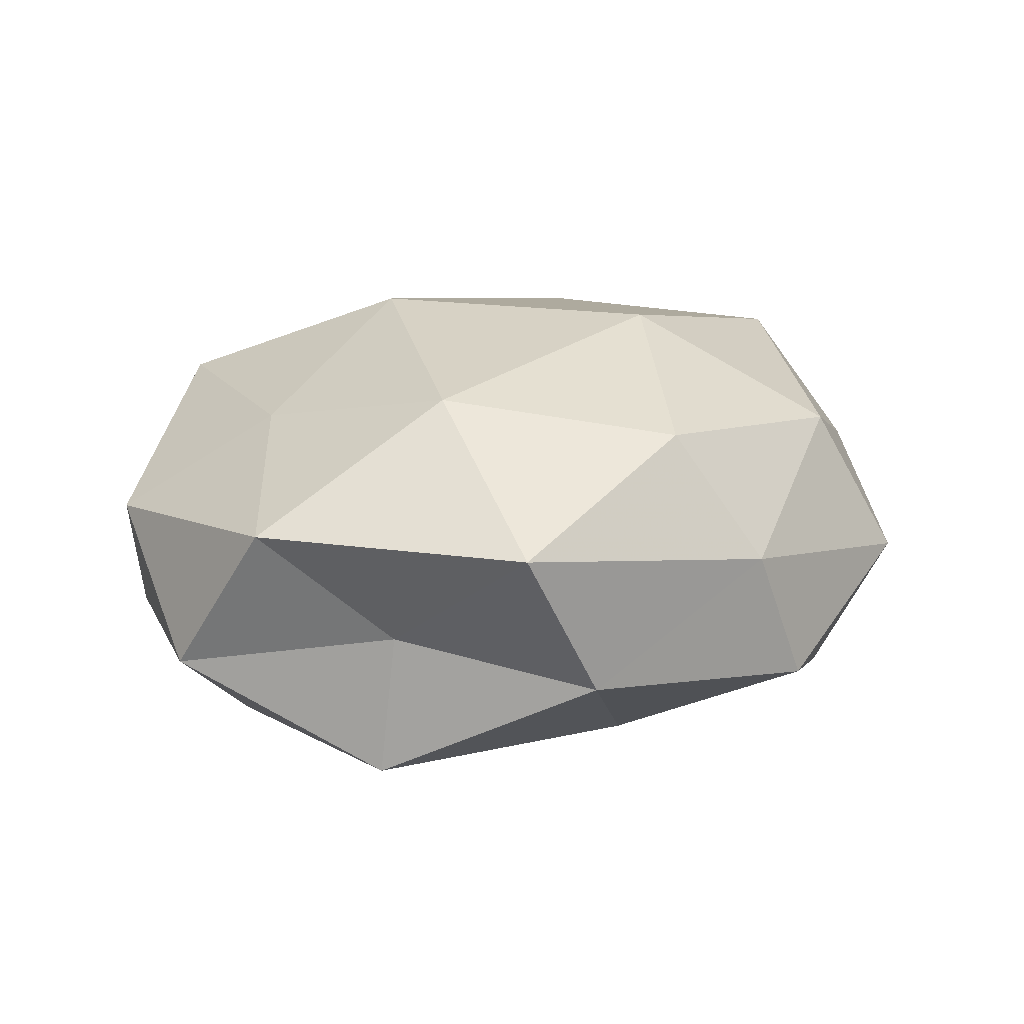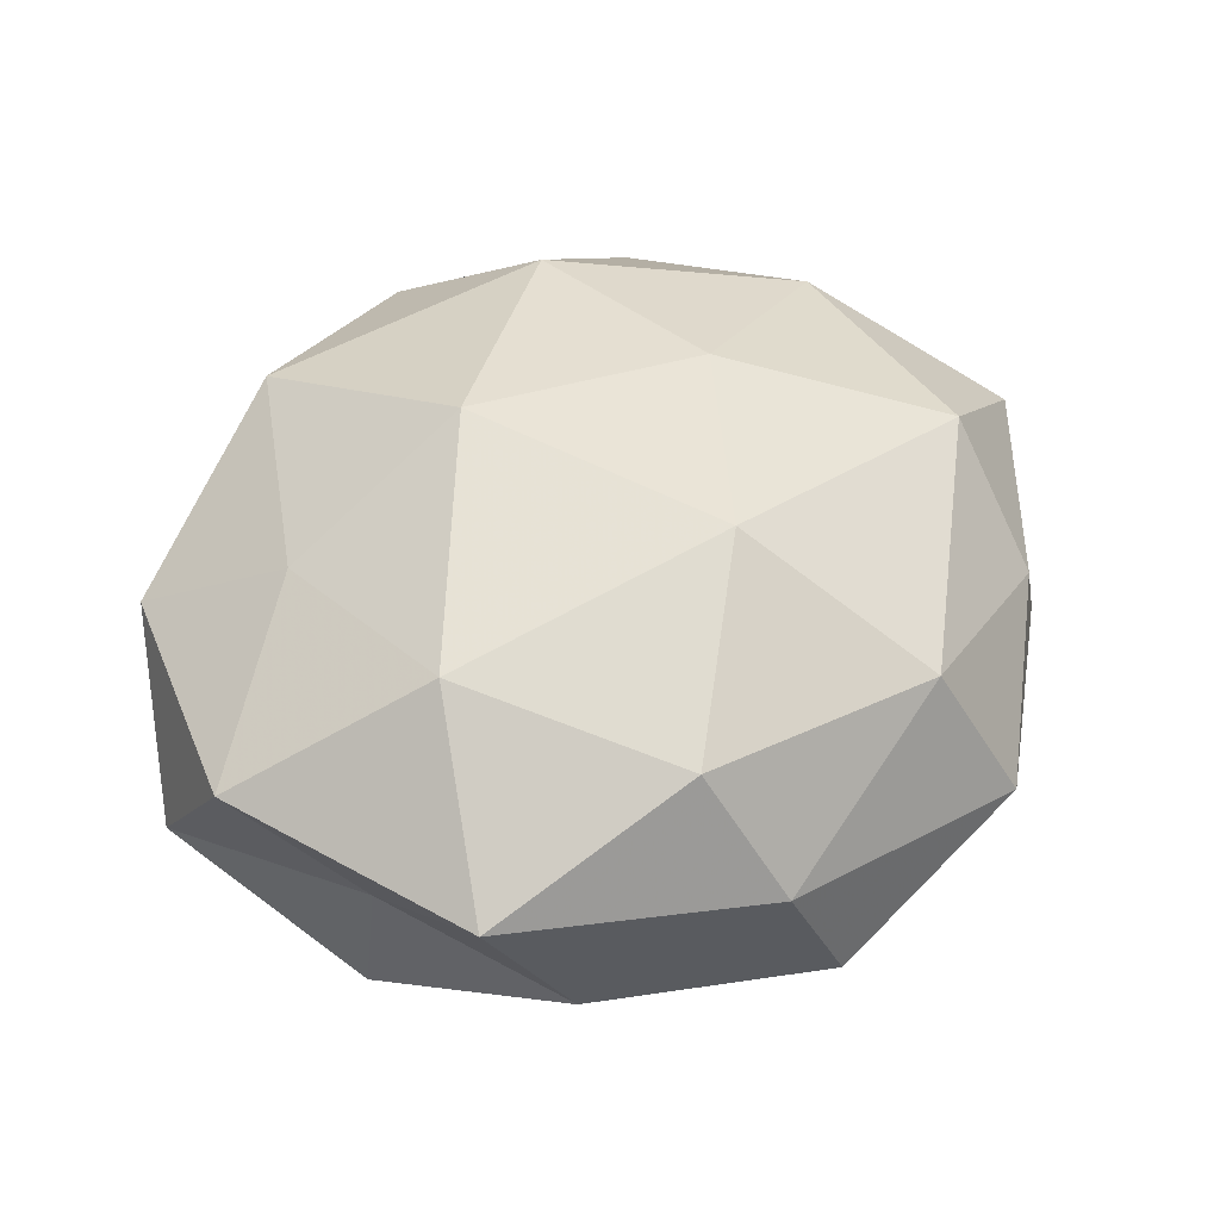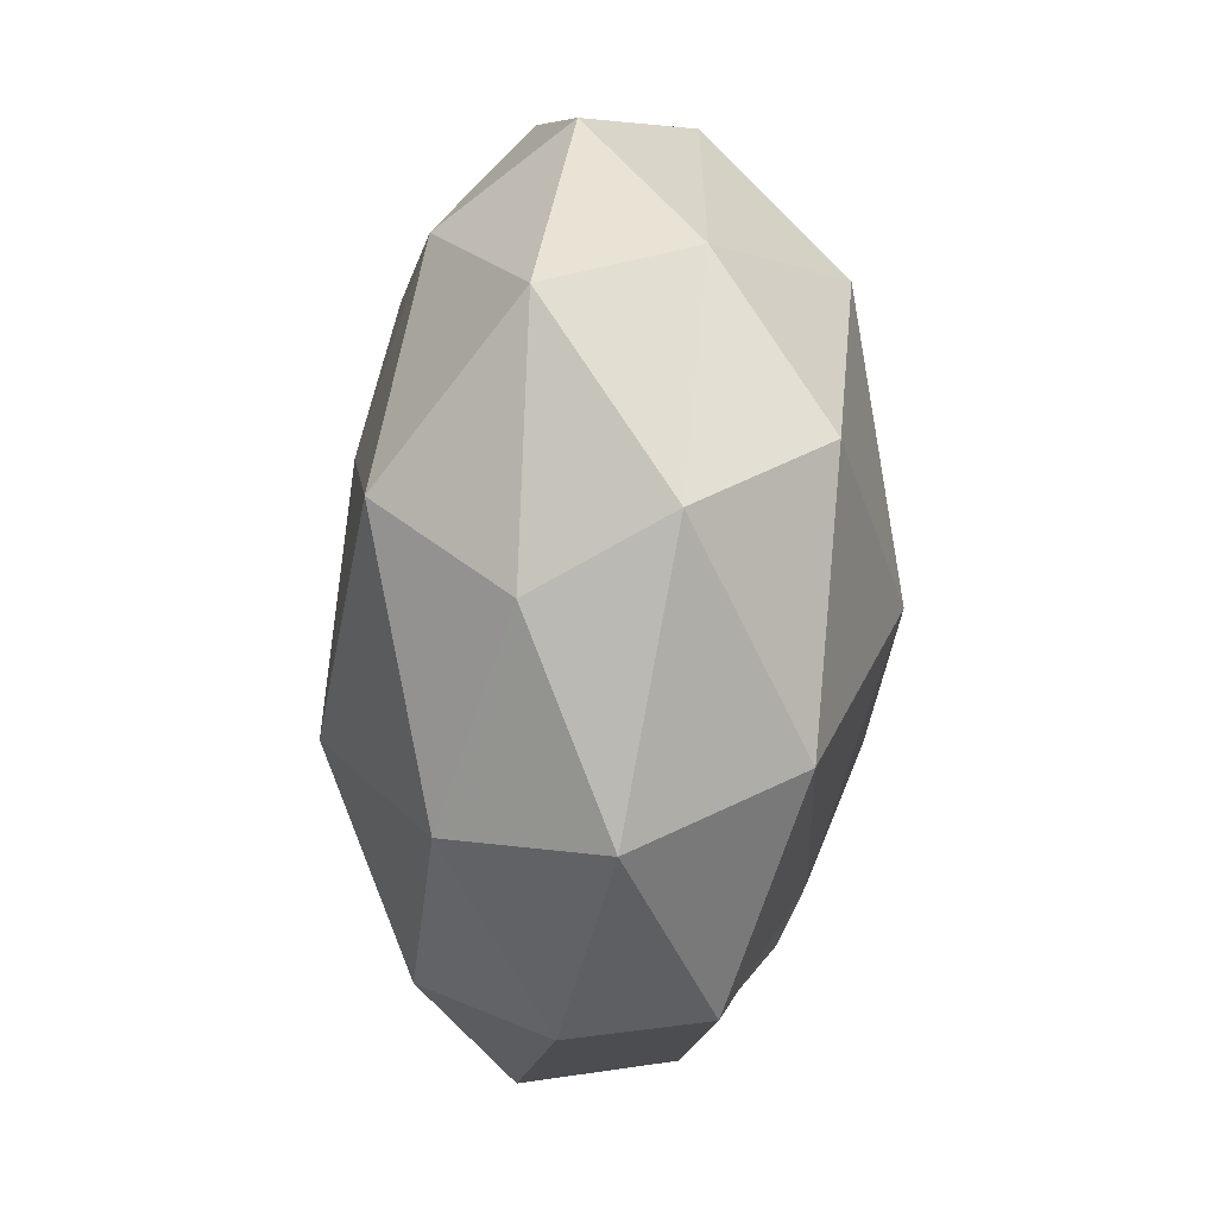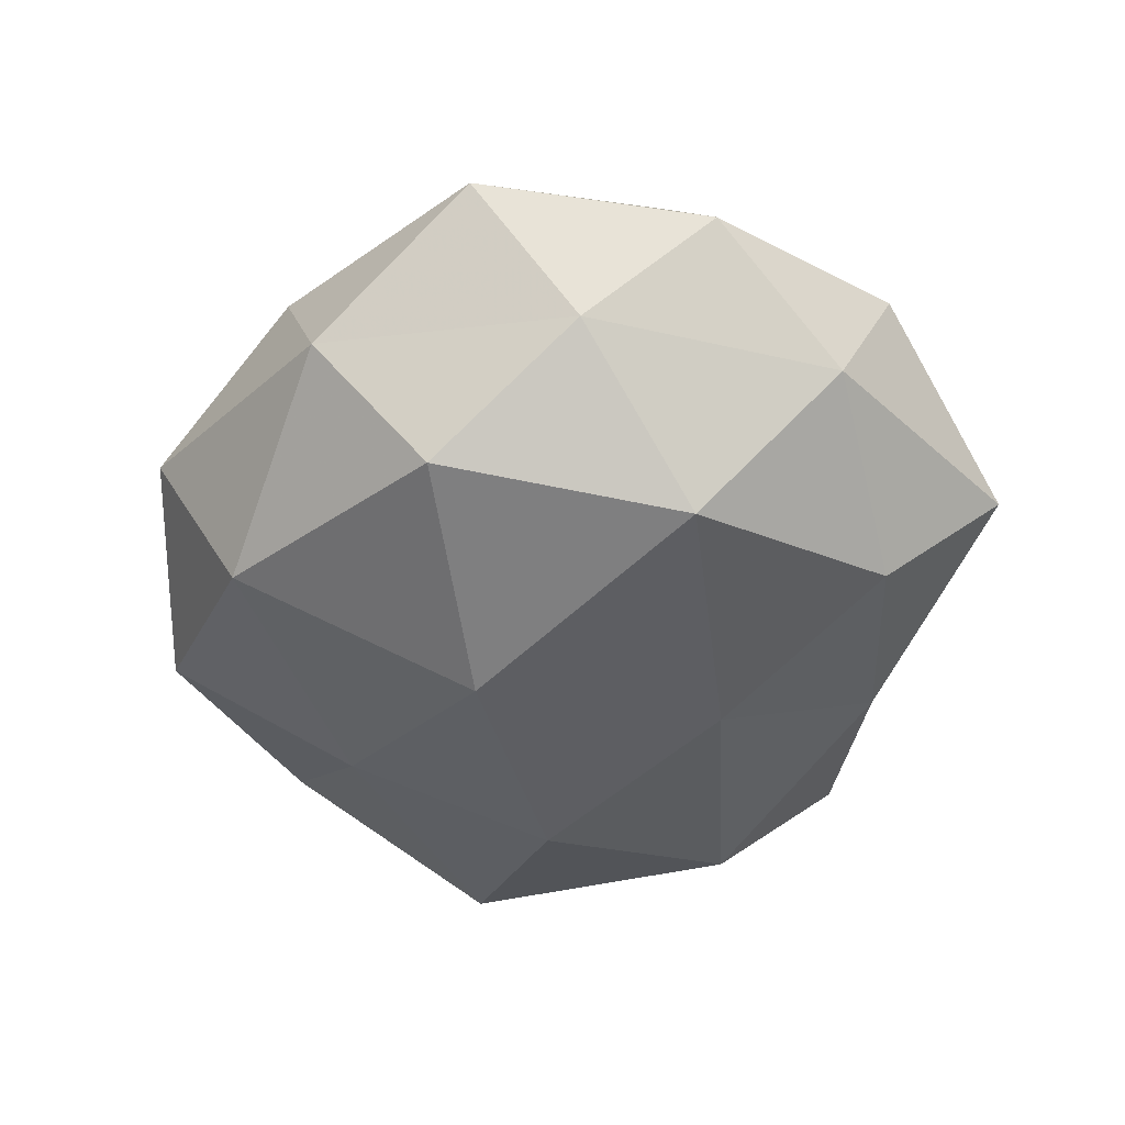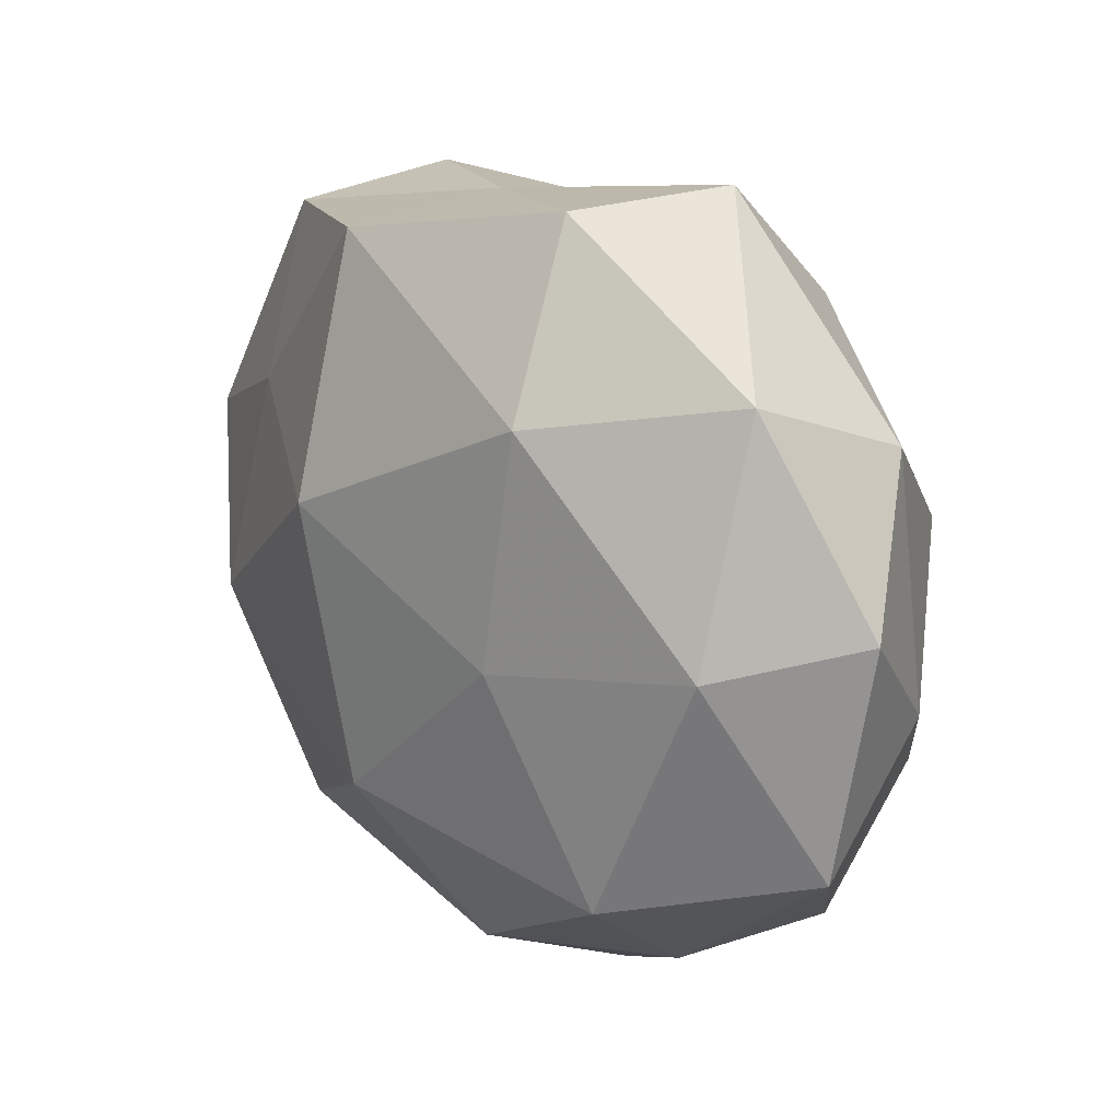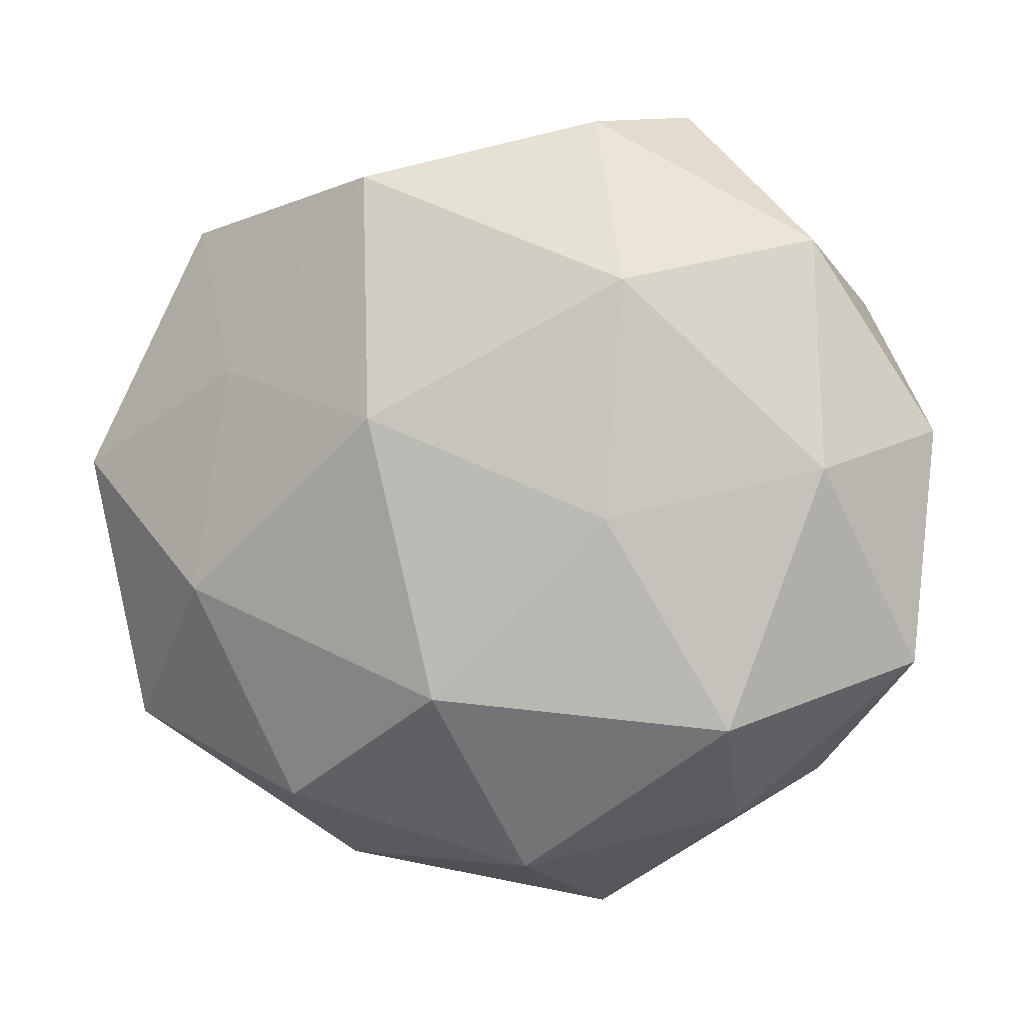
<metadata>
{"format":"obj","ext":"obj","renderer":"f3d","projection":"perspective","resolution":1024,"background":"white","views":[{"elev":16.1,"azim":-62.6,"up":"+Z"},{"elev":48.4,"azim":-46.7,"up":"+Z"},{"elev":-50.3,"azim":89.2,"up":"+Y"},{"elev":-43.2,"azim":83.7,"up":"+Z"},{"elev":26.3,"azim":49.1,"up":"+Y"},{"elev":5.1,"azim":15.1,"up":"+Y"}]}
</metadata>
<code>
v 0.04046 0.03523 0.008339
v 0.05361 -0.01701 0.007838
v 0.006024 -0.04368 0.01711
v 0.04988 -0.00378 -0.00959
v -0.01823 -0.02548 -0.02221
v -0.03951 -0.03222 -0.008838
v 0.03316 -0.02387 0.02394
v 0.01856 0.001743 0.0273
v -0.0142 0.04308 0.01952
v -0.01003 0.01356 0.03097
v 0.01983 0.03031 0.02388
v 0.03608 0.01082 -0.02577
v 0.0449 0.02719 -0.009576
v -0.04138 0.03658 0.006214
v -0.02077 -0.04609 0.004815
v -0.03208 0.02459 -0.02363
v 0.01196 -0.05206 -0.001104
v -0.03287 0.01868 0.01873
v 0.01346 0.05005 0.01079
v 0.02259 0.03593 -0.02033
v -0.05593 0.006149 0.009822
v 0.03155 -0.03745 0.008776
v -0.03556 -0.008714 0.0243
v 0.03772 -0.01971 -0.02262
v 0.03986 -0.03381 -0.006838
v -0.04794 -0.00637 -0.02134
v -0.03295 0.04045 -0.009849
v -0.05476 0.01908 -0.008743
v -0.01025 0.04453 0.0001817
v -0.04717 -0.008068 -0.003761
v -0.002167 -0.02054 0.0304
v 0.05512 0.01152 0.003565
v -0.04908 -0.02752 0.009539
v 0.01378 -0.04133 -0.02036
v 0.009566 -0.01169 -0.0317
v -0.01415 -0.04909 -0.01179
v 0.04359 0.007616 0.01883
v -0.02387 -0.03538 0.02027
v -0.02051 3.384e-05 -0.03031
v -0.00575 0.0404 -0.0159
v 0.001431 0.01916 -0.02657
v 0.0219 0.05154 -0.006012
f 11 10 8
f 9 10 11
f 4 12 13
f 3 15 17
f 9 18 10
f 14 18 9
f 11 1 19
f 19 9 11
f 13 12 20
f 14 21 18
f 22 2 7
f 22 7 3
f 22 3 17
f 23 10 18
f 18 21 23
f 4 24 12
f 25 4 2
f 22 25 2
f 22 17 25
f 25 24 4
f 26 5 6
f 28 21 14
f 16 26 28
f 27 28 14
f 27 16 28
f 14 9 29
f 29 9 19
f 27 14 29
f 30 26 6
f 28 30 21
f 28 26 30
f 7 31 3
f 7 8 31
f 31 8 10
f 31 10 23
f 2 4 32
f 13 1 32
f 32 4 13
f 15 33 6
f 21 33 23
f 6 33 30
f 21 30 33
f 17 34 25
f 25 34 24
f 35 12 24
f 34 5 35
f 24 34 35
f 6 5 36
f 36 15 6
f 17 15 36
f 34 36 5
f 17 36 34
f 2 37 7
f 7 37 8
f 37 1 11
f 8 37 11
f 37 32 1
f 2 32 37
f 3 38 15
f 3 31 38
f 38 31 23
f 15 38 33
f 23 33 38
f 26 39 5
f 16 39 26
f 35 5 39
f 27 40 16
f 27 29 40
f 41 20 12
f 41 12 35
f 16 41 39
f 39 41 35
f 40 41 16
f 40 20 41
f 42 1 13
f 42 19 1
f 20 42 13
f 29 19 42
f 40 42 20
f 29 42 40

</code>
